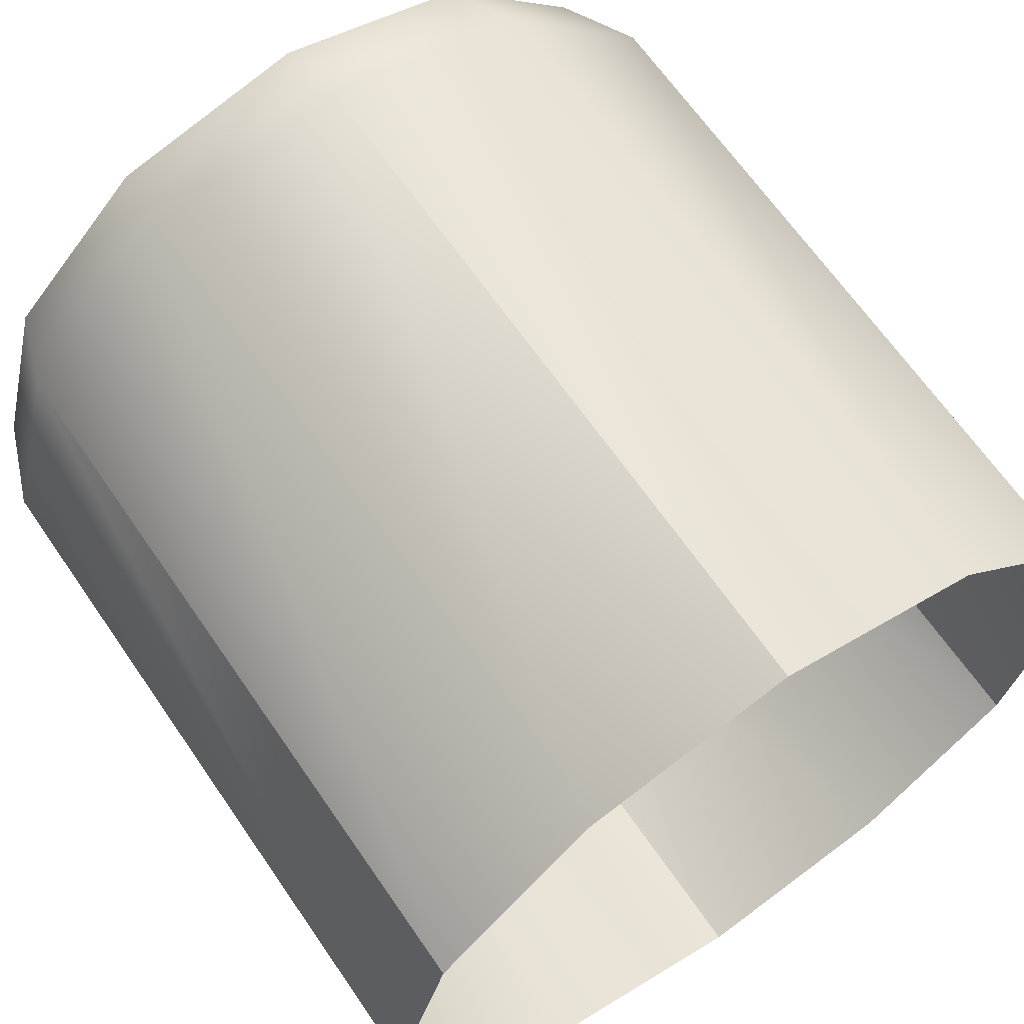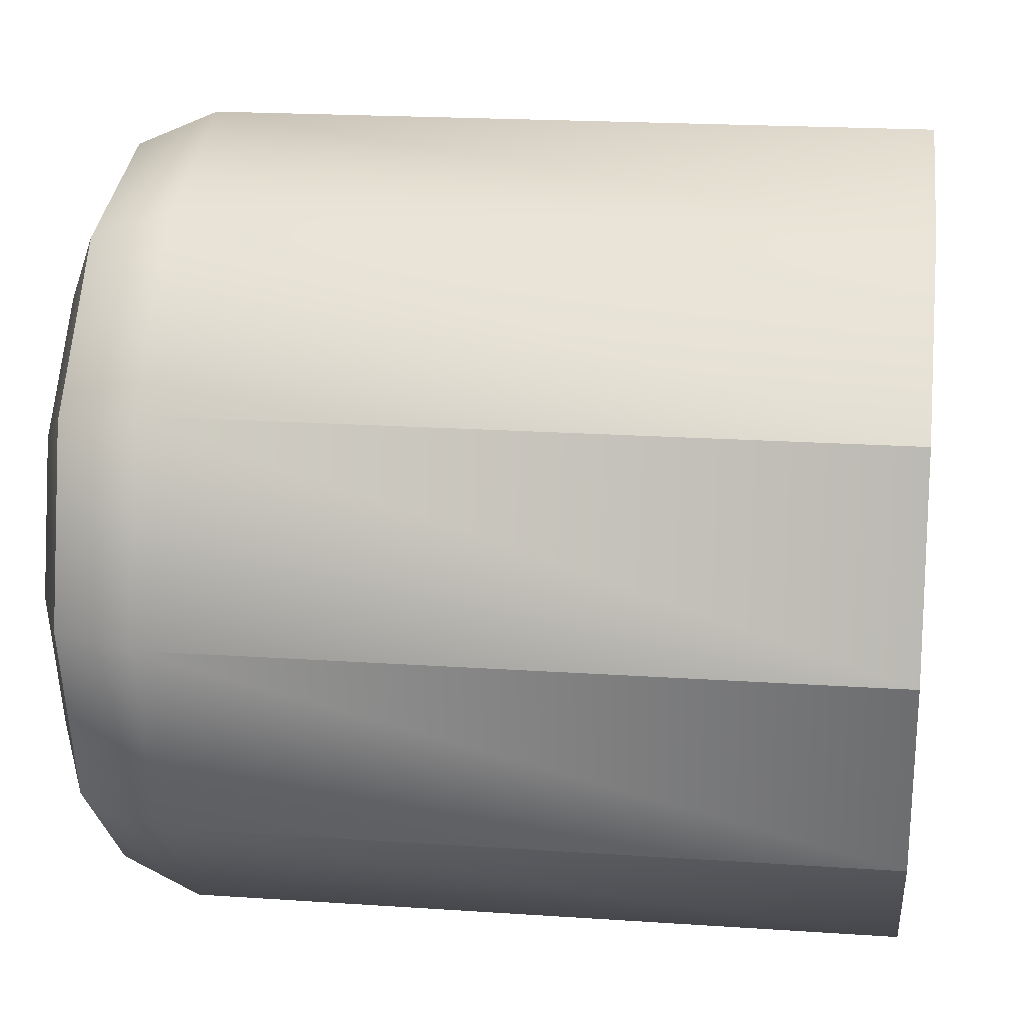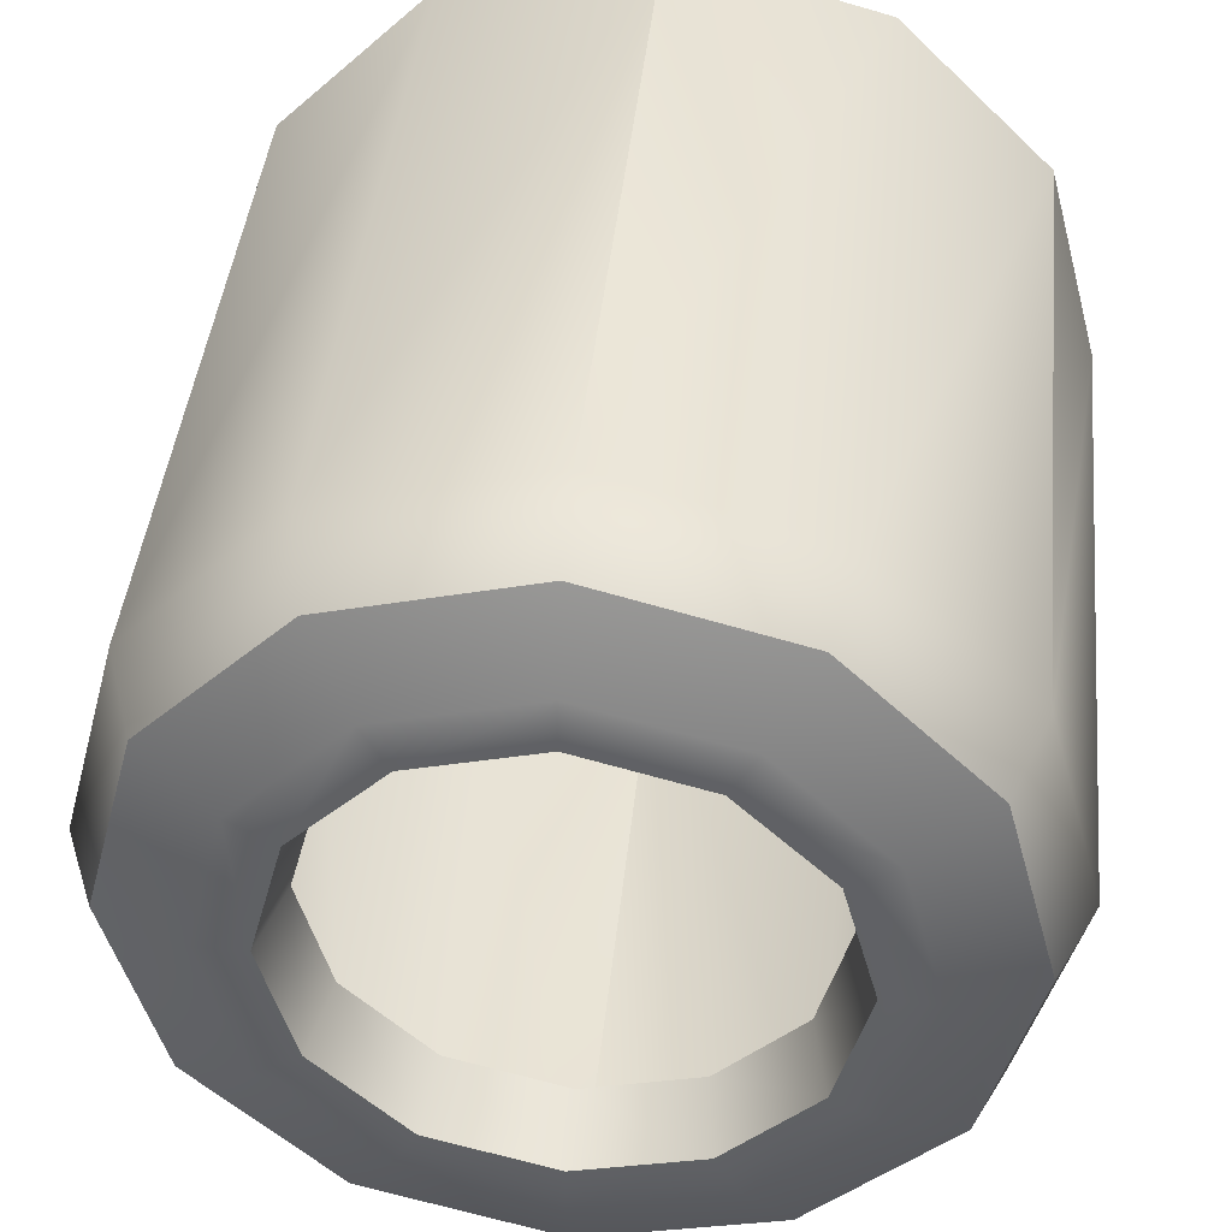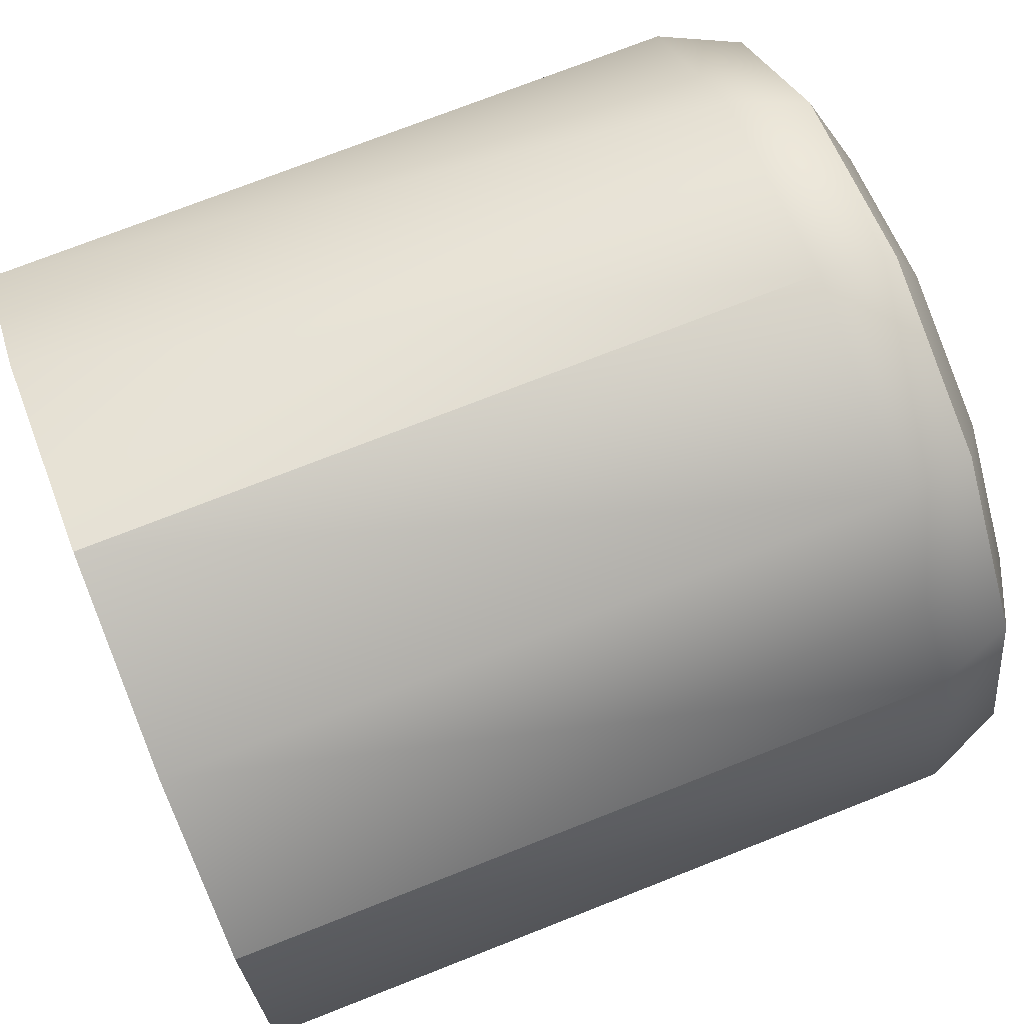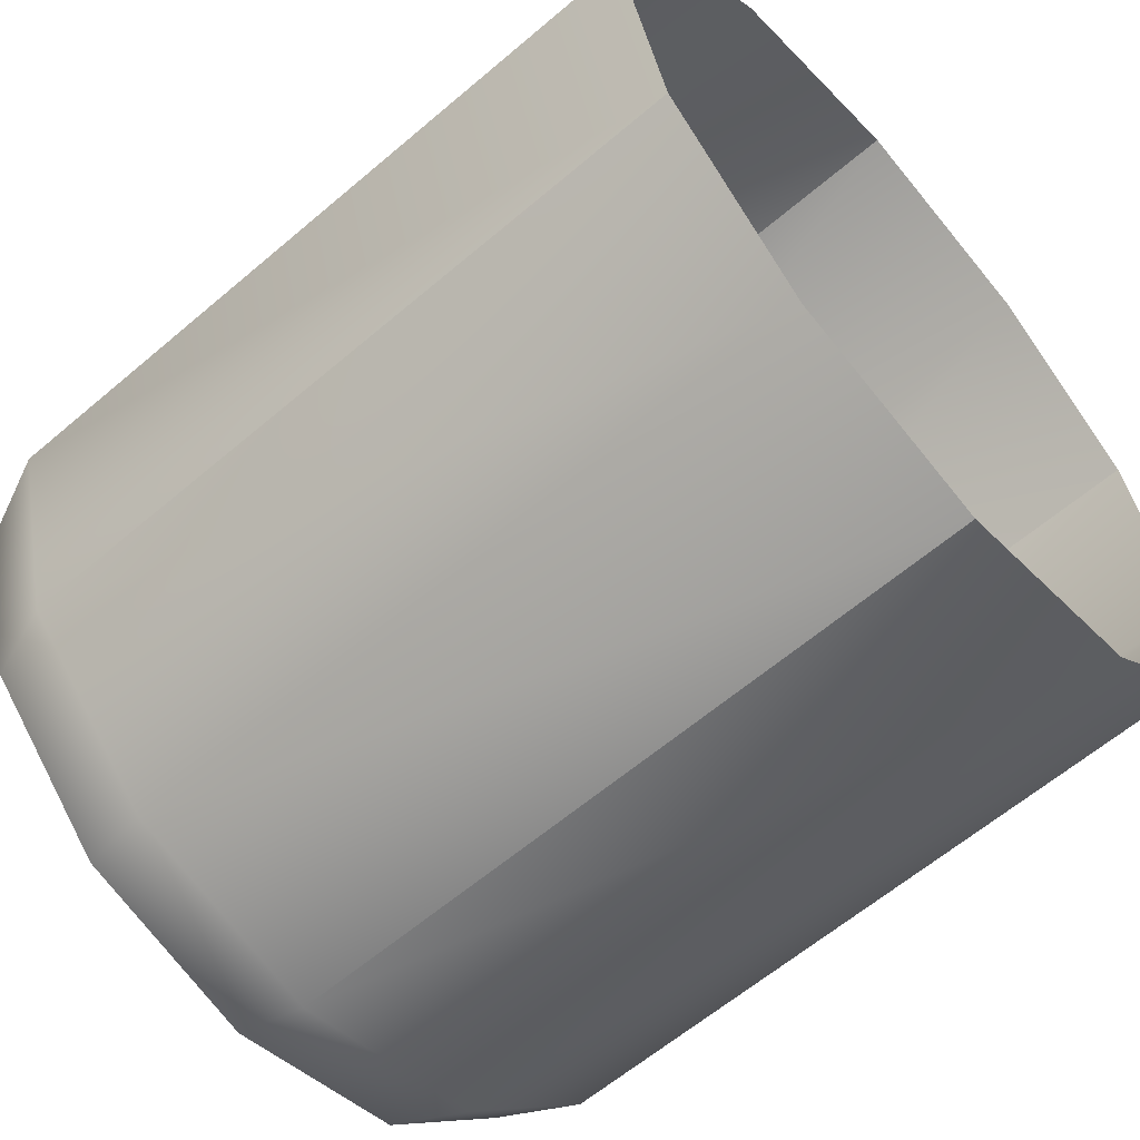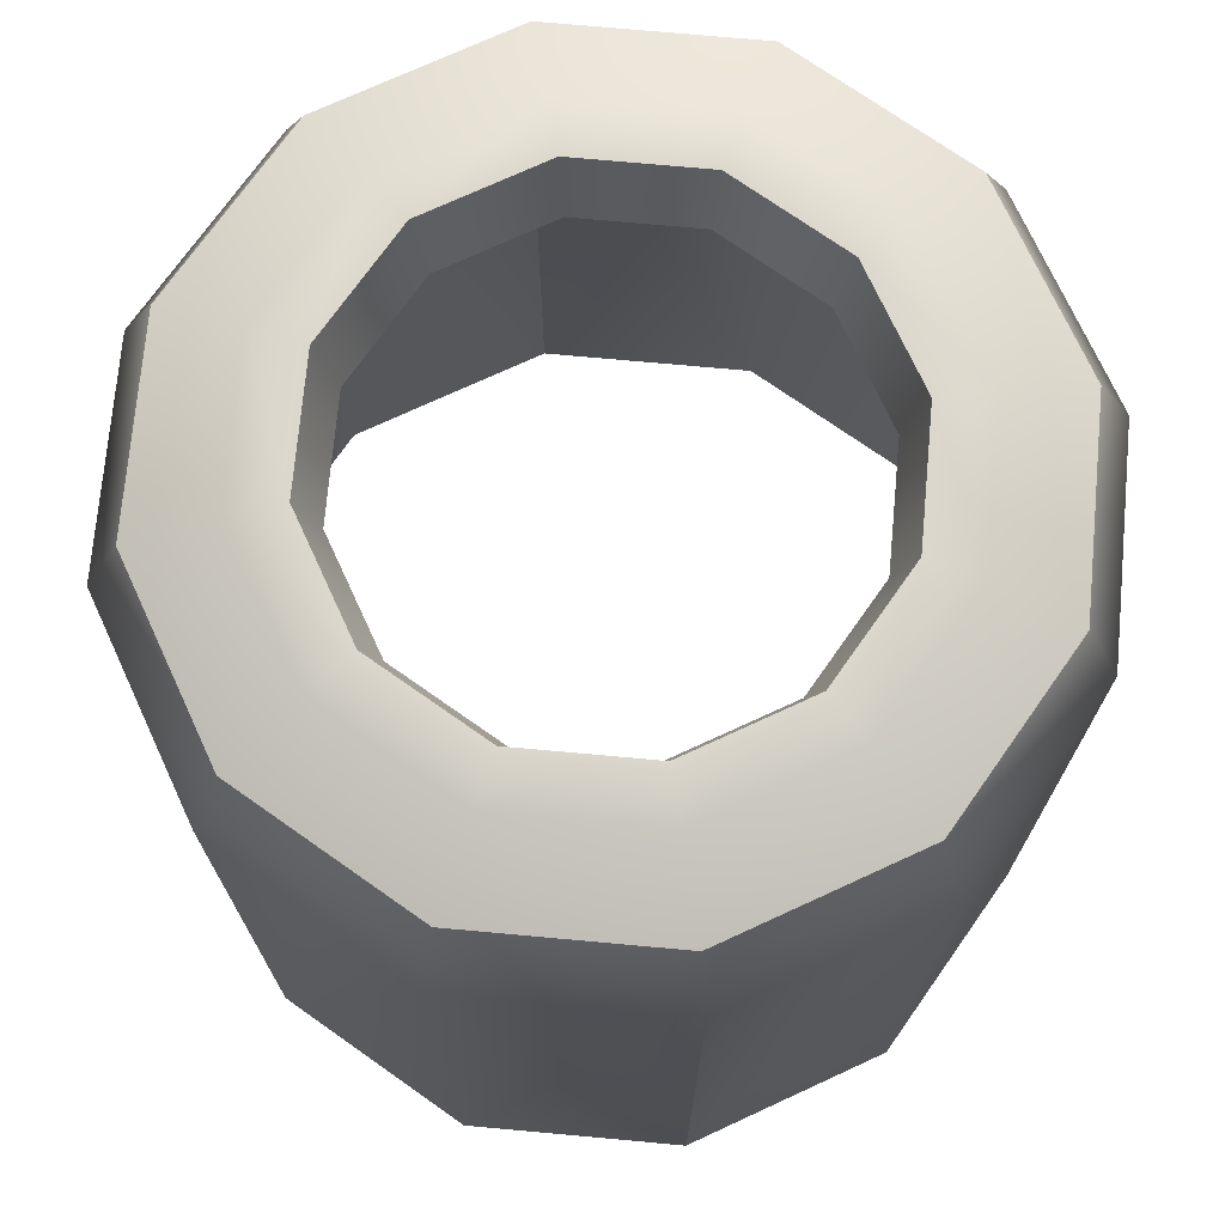
<metadata>
{"format":"obj","ext":"obj","renderer":"f3d","projection":"perspective","resolution":1024,"background":"white","views":[{"elev":65.6,"azim":145.5,"up":"+Y"},{"elev":19.8,"azim":97.2,"up":"+Y"},{"elev":42.4,"azim":5.8,"up":"+Y"},{"elev":74.5,"azim":-111.4,"up":"+Y"},{"elev":-61.3,"azim":131.0,"up":"+Y"},{"elev":72.9,"azim":170.2,"up":"+Z"}]}
</metadata>
<code>
g default
v 0.7372 -2.121 0.5302
v 0.681 -2.065 0.5302
v 0.6043 -2.044 0.5302
v 0.5275 -2.065 0.5302
v 0.4713 -2.121 0.5302
v 0.4507 -2.198 0.5302
v 0.4713 -2.274 0.5302
v 0.5275 -2.331 0.5302
v 0.6043 -2.351 0.5302
v 0.681 -2.331 0.5302
v 0.7372 -2.274 0.5302
v 0.7578 -2.198 0.5302
v 0.6826 -2.152 0.8372
v 0.6765 -2.156 0.8107
v 0.646 -2.125 0.8107
v 0.6495 -2.119 0.8372
v 0.6043 -2.114 0.8107
v 0.6043 -2.107 0.8372
v 0.5626 -2.125 0.8107
v 0.5591 -2.119 0.8372
v 0.532 -2.156 0.8107
v 0.526 -2.152 0.8372
v 0.5209 -2.198 0.8107
v 0.5138 -2.198 0.8372
v 0.532 -2.239 0.8107
v 0.526 -2.243 0.8372
v 0.5626 -2.27 0.8107
v 0.5591 -2.276 0.8372
v 0.6043 -2.281 0.8107
v 0.6043 -2.288 0.8372
v 0.646 -2.27 0.8107
v 0.6495 -2.276 0.8372
v 0.6765 -2.239 0.8107
v 0.6826 -2.243 0.8372
v 0.6877 -2.198 0.8107
v 0.6947 -2.198 0.8372
v 0.7372 -2.121 0.7946
v 0.726 -2.127 0.8247
v 0.699 -2.143 0.8372
v 0.681 -2.065 0.7946
v 0.6746 -2.076 0.8247
v 0.6589 -2.103 0.8372
v 0.6043 -2.044 0.7946
v 0.6043 -2.057 0.8247
v 0.6043 -2.088 0.8372
v 0.5275 -2.065 0.7946
v 0.534 -2.076 0.8247
v 0.5496 -2.103 0.8372
v 0.4713 -2.121 0.7946
v 0.4825 -2.127 0.8247
v 0.5096 -2.143 0.8372
v 0.4507 -2.198 0.7946
v 0.4637 -2.198 0.8247
v 0.4949 -2.198 0.8372
v 0.4713 -2.274 0.7946
v 0.4825 -2.268 0.8247
v 0.5096 -2.252 0.8372
v 0.5275 -2.331 0.7946
v 0.534 -2.319 0.8247
v 0.5496 -2.292 0.8372
v 0.6043 -2.351 0.7946
v 0.6043 -2.338 0.8247
v 0.6043 -2.307 0.8372
v 0.681 -2.331 0.7946
v 0.6746 -2.319 0.8247
v 0.6589 -2.292 0.8372
v 0.7372 -2.274 0.7946
v 0.726 -2.268 0.8247
v 0.699 -2.252 0.8372
v 0.7578 -2.198 0.7946
v 0.7449 -2.198 0.8247
v 0.7136 -2.198 0.8372
g polySurface6 pCylinder22
f 14 13 16 15
f 15 16 18 17
f 17 18 20 19
f 19 20 22 21
f 21 22 24 23
f 23 24 26 25
f 25 26 28 27
f 27 28 30 29
f 29 30 32 31
f 31 32 34 33
f 33 34 36 35
f 13 14 35 36
f 1 2 40 37
f 2 3 43 40
f 3 4 46 43
f 4 5 49 46
f 5 6 52 49
f 6 7 55 52
f 7 8 58 55
f 8 9 61 58
f 9 10 64 61
f 10 11 67 64
f 11 12 70 67
f 12 1 37 70
f 39 42 16 13
f 42 45 18 16
f 45 48 20 18
f 48 51 22 20
f 51 54 24 22
f 54 57 26 24
f 57 60 28 26
f 60 63 30 28
f 63 66 32 30
f 66 69 34 32
f 69 72 36 34
f 72 39 13 36
f 37 38 71 70
f 38 39 72 71
f 39 38 41 42
f 38 37 40 41
f 42 41 44 45
f 41 40 43 44
f 45 44 47 48
f 44 43 46 47
f 48 47 50 51
f 47 46 49 50
f 51 50 53 54
f 50 49 52 53
f 54 53 56 57
f 53 52 55 56
f 57 56 59 60
f 56 55 58 59
f 60 59 62 63
f 59 58 61 62
f 63 62 65 66
f 62 61 64 65
f 66 65 68 69
f 65 64 67 68
f 69 68 71 72
f 68 67 70 71

</code>
